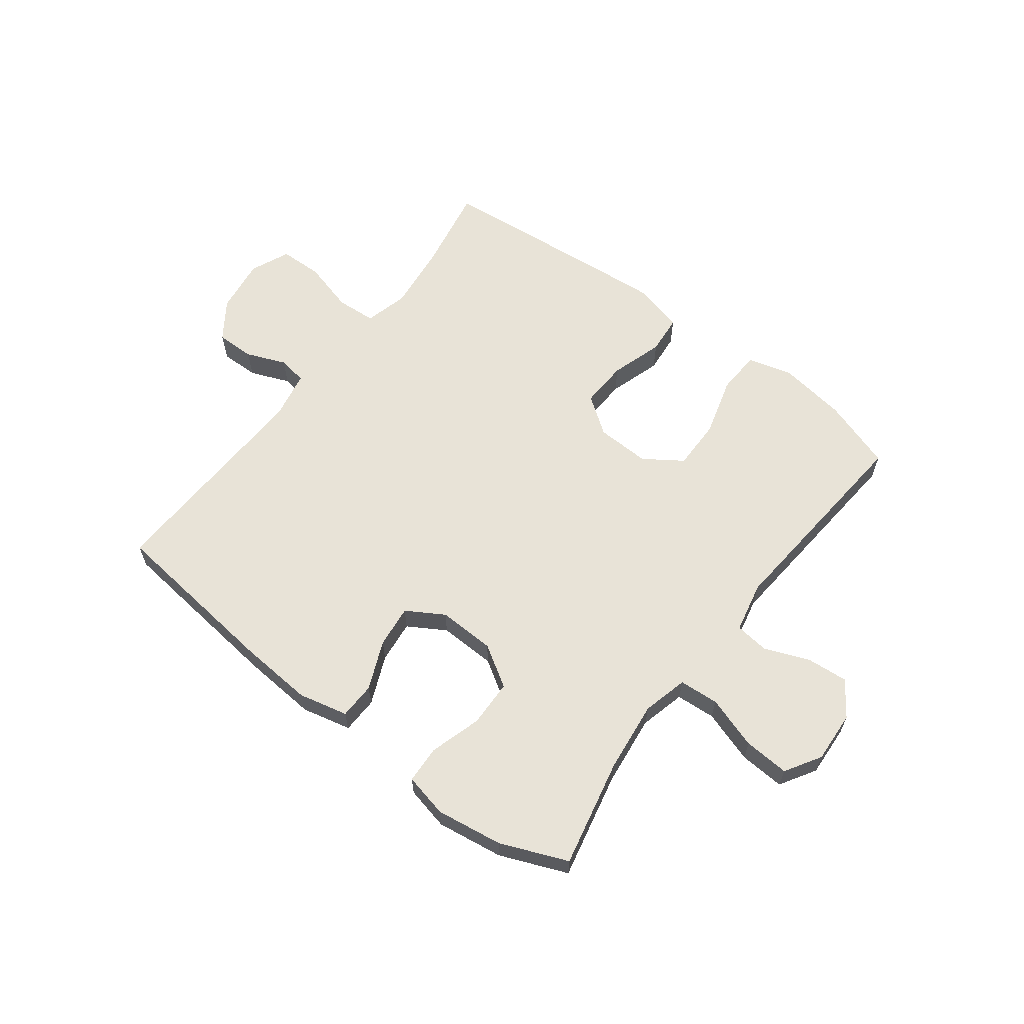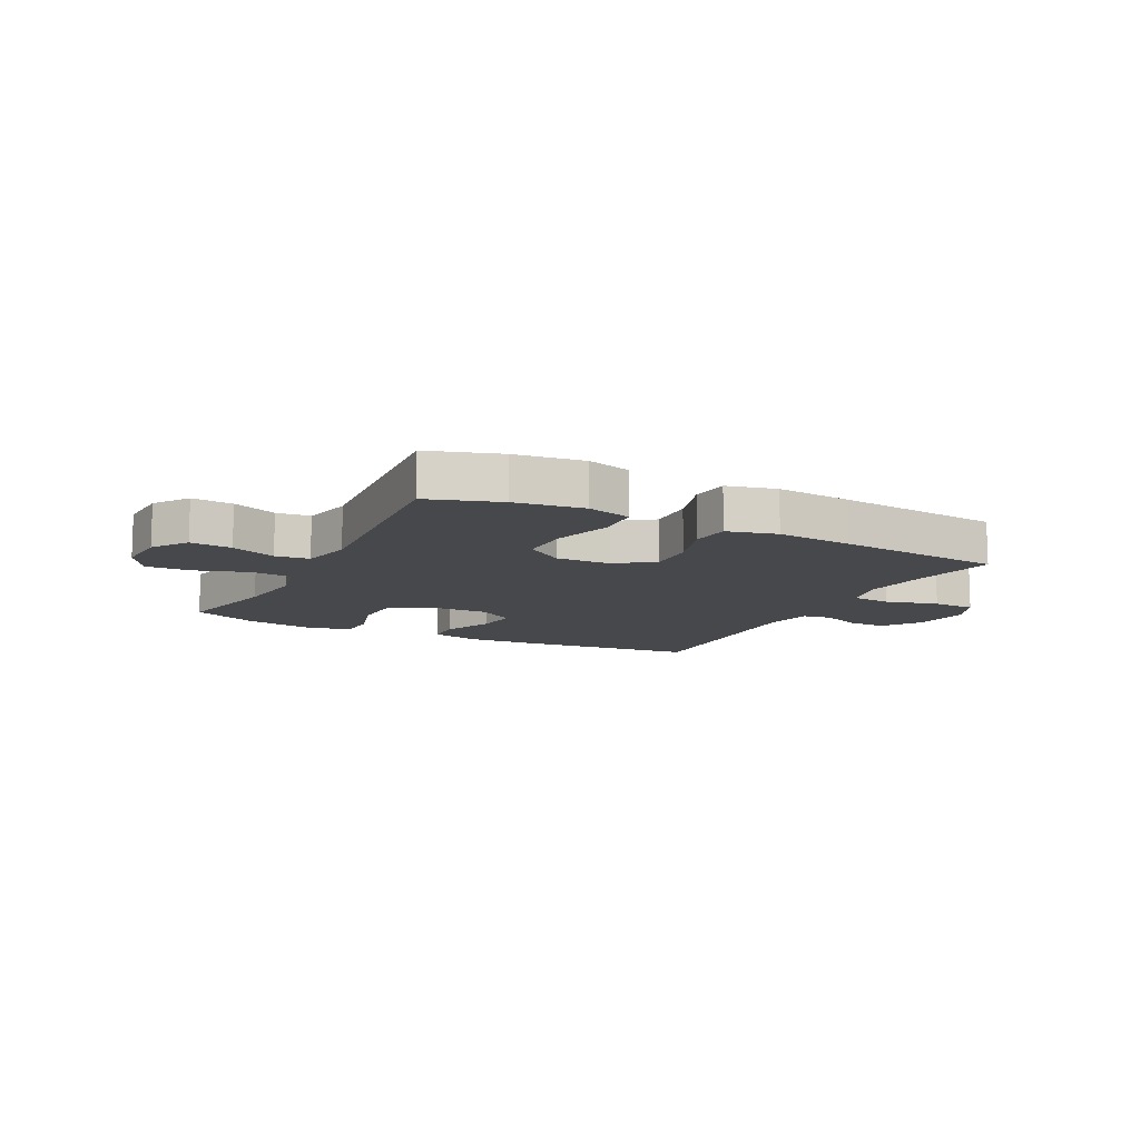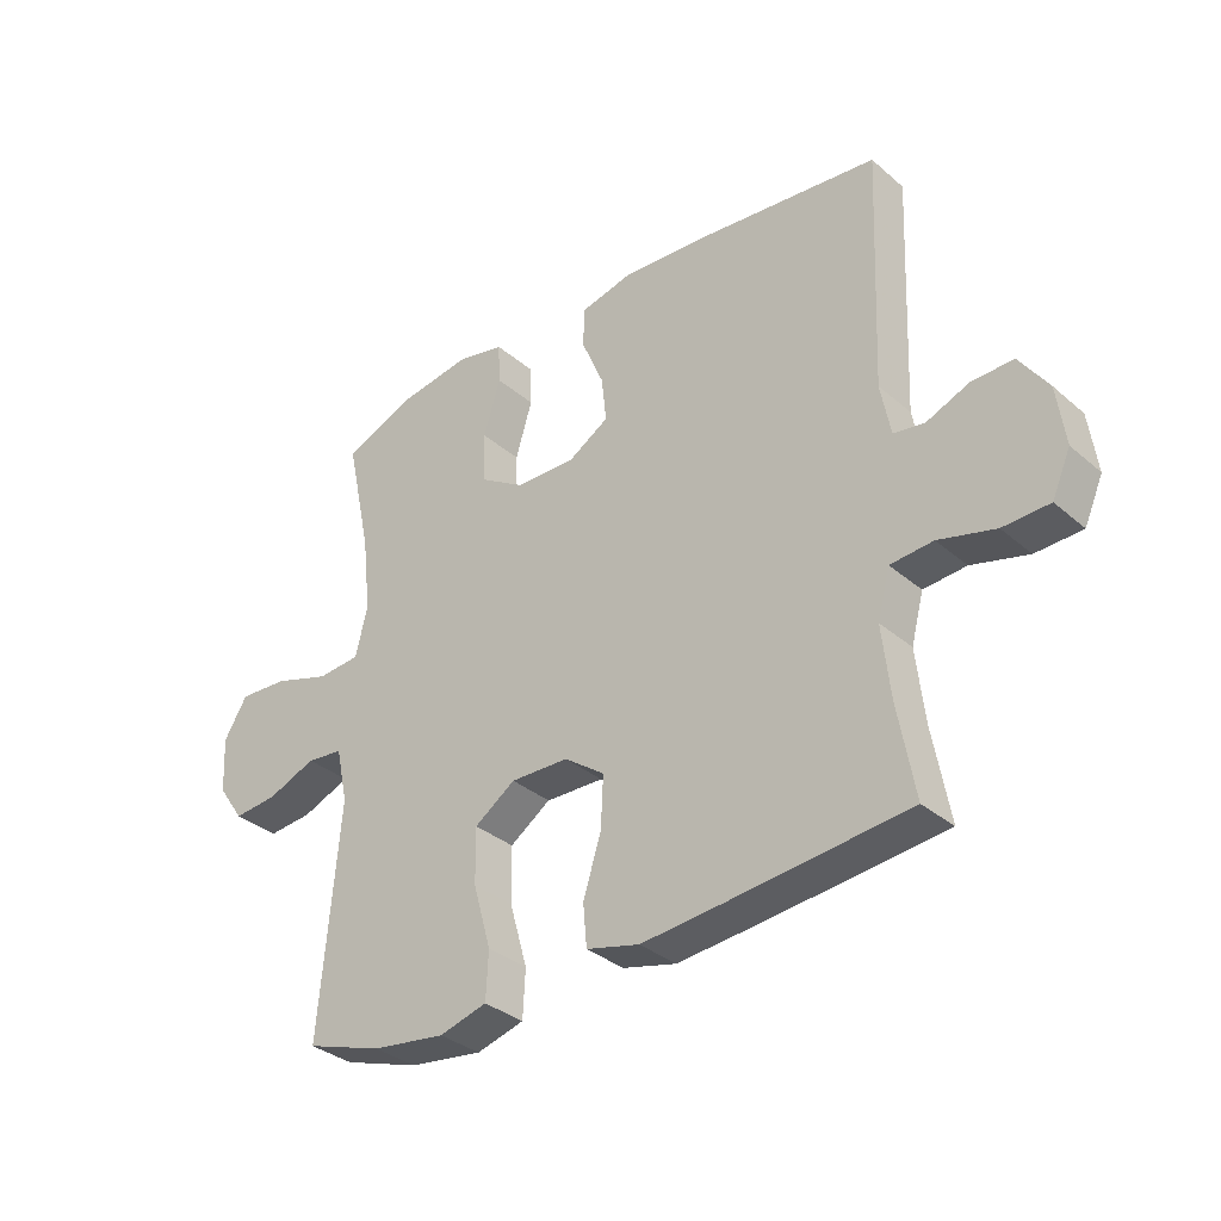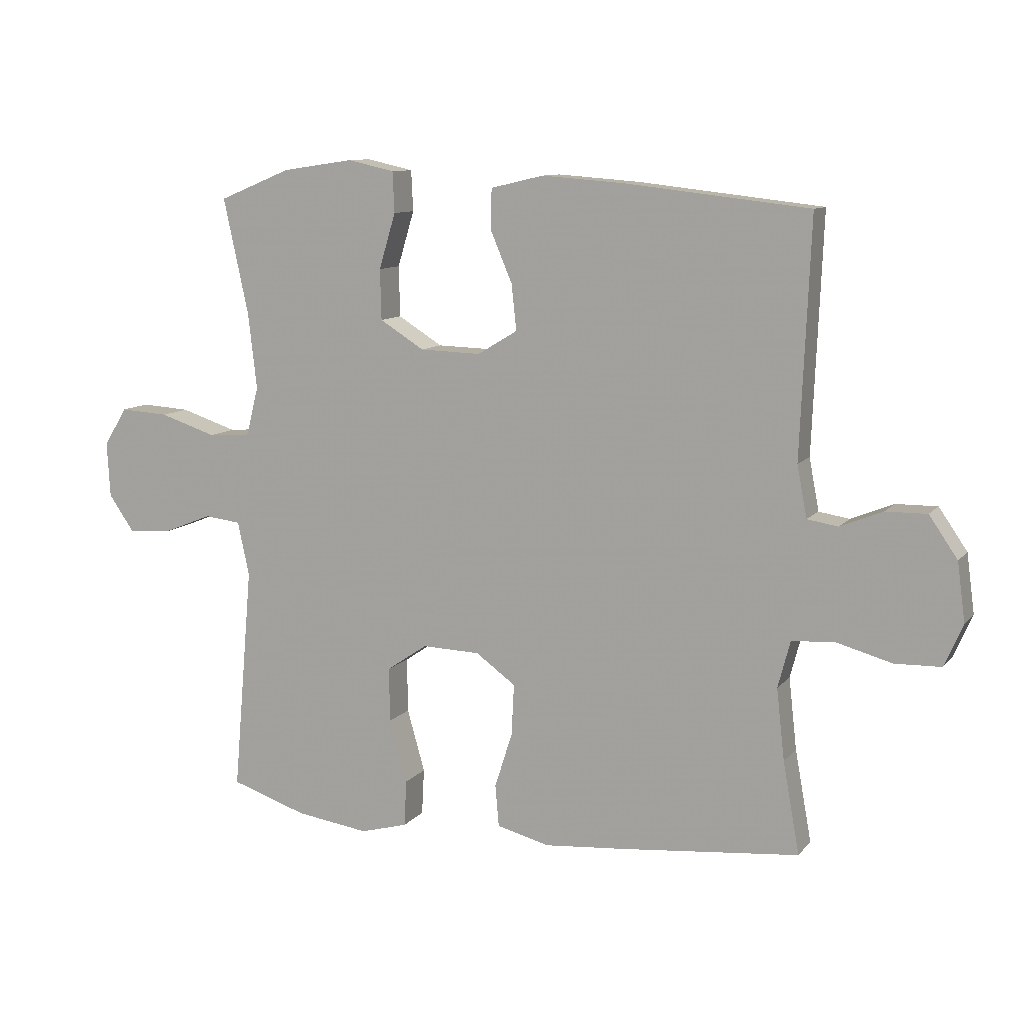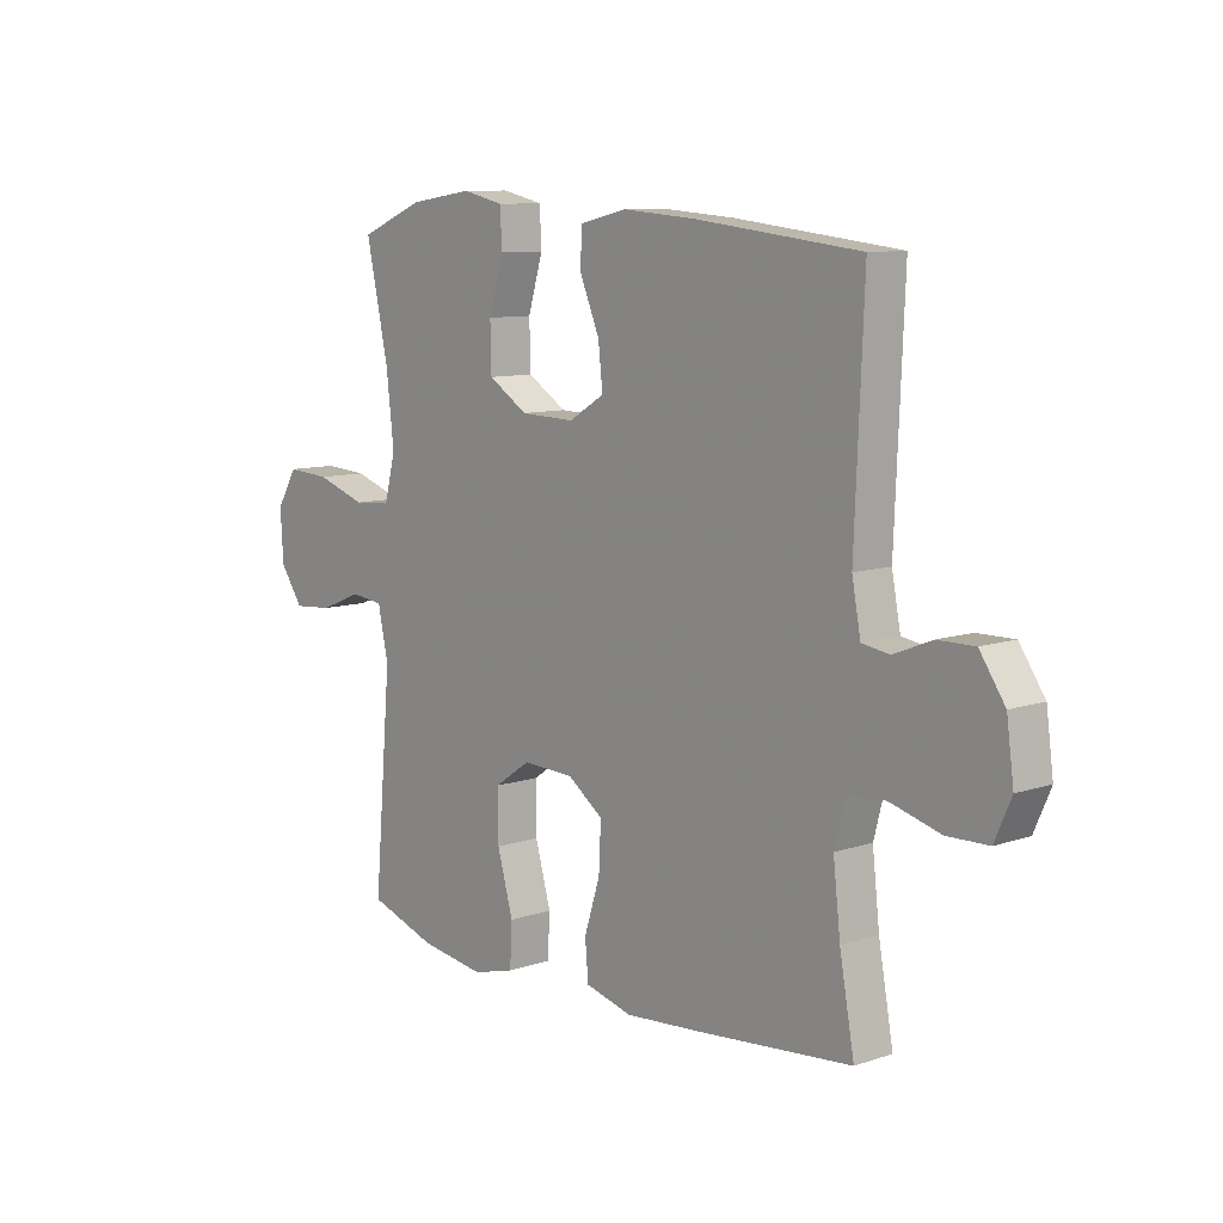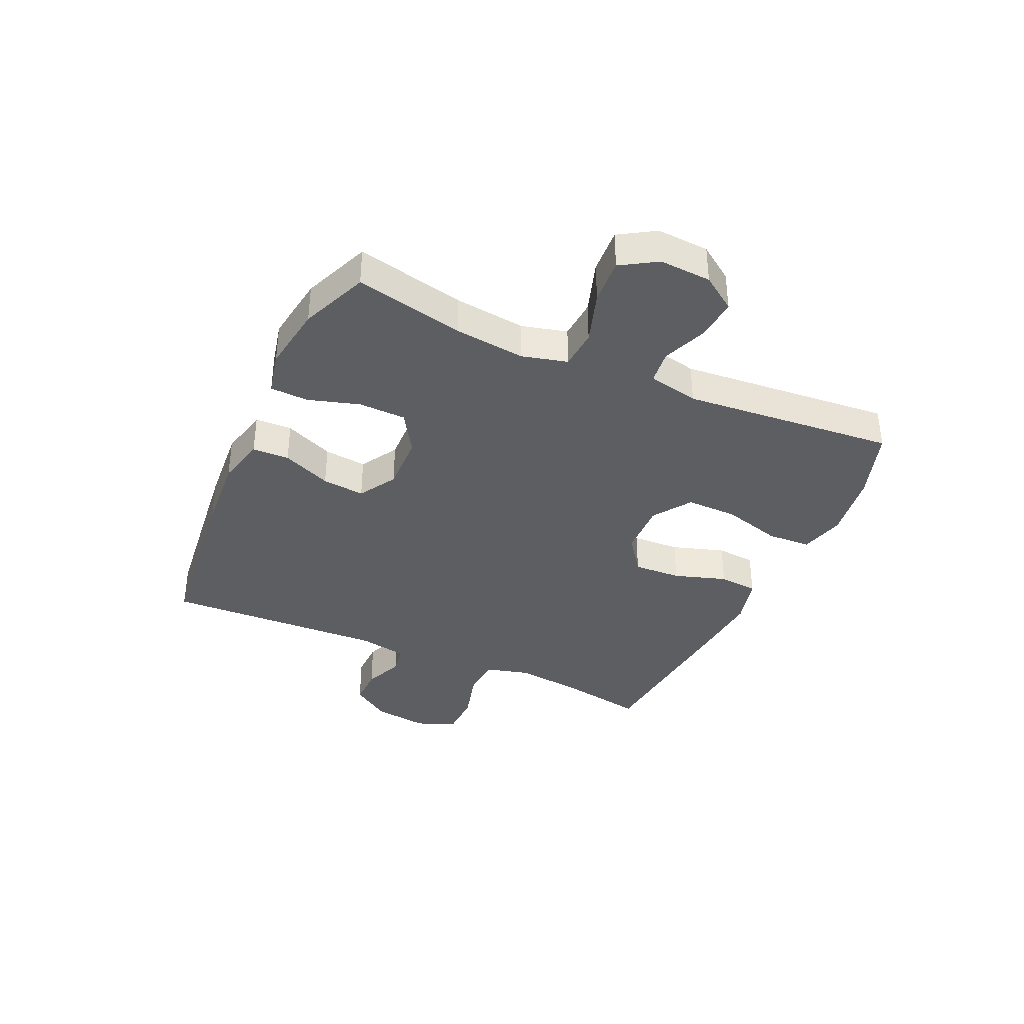
<metadata>
{"format":"obj","ext":"obj","renderer":"f3d","projection":"perspective","resolution":1024,"background":"white","views":[{"elev":62.3,"azim":37.2,"up":"+Y"},{"elev":-11.4,"azim":152.8,"up":"+Y"},{"elev":-33.9,"azim":-139.0,"up":"+Z"},{"elev":10.2,"azim":-157.3,"up":"+Z"},{"elev":9.6,"azim":-130.9,"up":"+Z"},{"elev":-37.3,"azim":65.7,"up":"+Y"}]}
</metadata>
<code>
v -0.5 0.07 -0.5
v -0.473 0.07 -0.351
v -0.46 0.07 -0.235
v -0.48 0.07 -0.159
v -0.549 0.07 -0.154
v -0.64 0.07 -0.179
v -0.715 0.07 -0.177
v -0.745 0.07 -0.109
v -0.732 0.07 -0.013
v -0.686 0.07 0.054
v -0.619 0.07 0.053
v -0.55 0.07 0.025
v -0.5 0.07 0.033
v -0.484 0.07 0.117
v -0.5 0.07 0.5
v -0.2 0.07 0.534
v -0.067 0.07 0.544
v 0.019 0.07 0.524
v 0.021 0.07 0.46
v -0.015 0.07 0.375
v -0.023 0.07 0.301
v 0.042 0.07 0.262
v 0.141 0.07 0.265
v 0.213 0.07 0.31
v 0.215 0.07 0.392
v 0.188 0.07 0.482
v 0.191 0.07 0.548
v 0.267 0.07 0.565
v 0.383 0.07 0.548
v 0.5 0.07 0.5
v 0.459 0.07 0.311
v 0.445 0.07 0.188
v 0.465 0.07 0.109
v 0.534 0.07 0.104
v 0.626 0.07 0.134
v 0.705 0.07 0.139
v 0.743 0.07 0.077
v 0.738 0.07 -0.013
v 0.696 0.07 -0.073
v 0.624 0.07 -0.067
v 0.546 0.07 -0.036
v 0.487 0.07 -0.043
v 0.468 0.07 -0.131
v 0.5 0.07 -0.5
v 0.376 0.07 -0.541
v 0.257 0.07 -0.558
v 0.18 0.07 -0.537
v 0.176 0.07 -0.461
v 0.205 0.07 -0.359
v 0.206 0.07 -0.27
v 0.14 0.07 -0.225
v 0.046 0.07 -0.228
v -0.019 0.07 -0.275
v -0.015 0.07 -0.358
v 0.014 0.07 -0.449
v 0.008 0.07 -0.517
v -0.078 0.07 -0.539
v -0.209 0.07 -0.528
v -0.5 0 -0.5
v -0.473 0 -0.351
v -0.46 0 -0.235
v -0.48 0 -0.159
v -0.549 0 -0.154
v -0.64 0 -0.179
v -0.715 0 -0.177
v -0.745 0 -0.109
v -0.732 0 -0.013
v -0.686 0 0.054
v -0.619 0 0.053
v -0.55 0 0.025
v -0.5 0 0.033
v -0.484 0 0.117
v -0.5 0 0.5
v -0.2 0 0.534
v -0.067 0 0.544
v 0.019 0 0.524
v 0.021 0 0.46
v -0.015 0 0.375
v -0.023 0 0.301
v 0.042 0 0.262
v 0.141 0 0.265
v 0.213 0 0.31
v 0.215 0 0.392
v 0.188 0 0.482
v 0.191 0 0.548
v 0.267 0 0.565
v 0.383 0 0.548
v 0.5 0 0.5
v 0.459 0 0.311
v 0.445 0 0.188
v 0.465 0 0.109
v 0.534 0 0.104
v 0.626 0 0.134
v 0.705 0 0.139
v 0.743 0 0.077
v 0.738 0 -0.013
v 0.696 0 -0.073
v 0.624 0 -0.067
v 0.546 0 -0.036
v 0.487 0 -0.043
v 0.468 0 -0.131
v 0.5 0 -0.5
v 0.376 0 -0.541
v 0.257 0 -0.558
v 0.18 0 -0.537
v 0.176 0 -0.461
v 0.205 0 -0.359
v 0.206 0 -0.27
v 0.14 0 -0.225
v 0.046 0 -0.228
v -0.019 0 -0.275
v -0.015 0 -0.358
v 0.014 0 -0.449
v 0.008 0 -0.517
v -0.078 0 -0.539
v -0.209 0 -0.528
f 57 58 1 2
f 54 55 56 57
f 53 54 57 2
f 52 53 2 3
f 51 52 3 4
f 46 47 48 49
f 46 49 50
f 43 44 45 46
f 42 43 46 50
f 38 39 40 41
f 38 41 42
f 37 38 42
f 34 35 36 37
f 33 34 37 42
f 32 33 42 50
f 28 29 30 31
f 25 26 27 28
f 24 25 28 31
f 23 24 31 32
f 17 18 19 20
f 17 20 21
f 14 15 16 17
f 13 14 17 21
f 9 10 11 12
f 9 12 13
f 8 9 13
f 5 6 7 8
f 4 5 8 13
f 51 4 13 21
f 22 23 32 50
f 21 22 50 51
f 60 59 116 115
f 115 114 113 112
f 60 115 112 111
f 61 60 111 110
f 62 61 110 109
f 107 106 105 104
f 108 107 104
f 104 103 102 101
f 108 104 101 100
f 99 98 97 96
f 100 99 96
f 100 96 95
f 95 94 93 92
f 100 95 92 91
f 108 100 91 90
f 89 88 87 86
f 86 85 84 83
f 89 86 83 82
f 90 89 82 81
f 78 77 76 75
f 79 78 75
f 75 74 73 72
f 79 75 72 71
f 70 69 68 67
f 71 70 67
f 71 67 66
f 66 65 64 63
f 71 66 63 62
f 79 71 62 109
f 108 90 81 80
f 109 108 80 79
f 1 59 60 2
f 2 60 61 3
f 3 61 62 4
f 4 62 63 5
f 5 63 64 6
f 6 64 65 7
f 7 65 66 8
f 8 66 67 9
f 9 67 68 10
f 10 68 69 11
f 11 69 70 12
f 12 70 71 13
f 13 71 72 14
f 14 72 73 15
f 15 73 74 16
f 16 74 75 17
f 17 75 76 18
f 18 76 77 19
f 19 77 78 20
f 20 78 79 21
f 21 79 80 22
f 22 80 81 23
f 23 81 82 24
f 24 82 83 25
f 25 83 84 26
f 26 84 85 27
f 27 85 86 28
f 28 86 87 29
f 29 87 88 30
f 30 88 89 31
f 31 89 90 32
f 32 90 91 33
f 33 91 92 34
f 34 92 93 35
f 35 93 94 36
f 36 94 95 37
f 37 95 96 38
f 38 96 97 39
f 39 97 98 40
f 40 98 99 41
f 41 99 100 42
f 42 100 101 43
f 43 101 102 44
f 44 102 103 45
f 45 103 104 46
f 46 104 105 47
f 47 105 106 48
f 48 106 107 49
f 49 107 108 50
f 50 108 109 51
f 51 109 110 52
f 52 110 111 53
f 53 111 112 54
f 54 112 113 55
f 55 113 114 56
f 56 114 115 57
f 57 115 116 58
f 58 116 59 1

</code>
